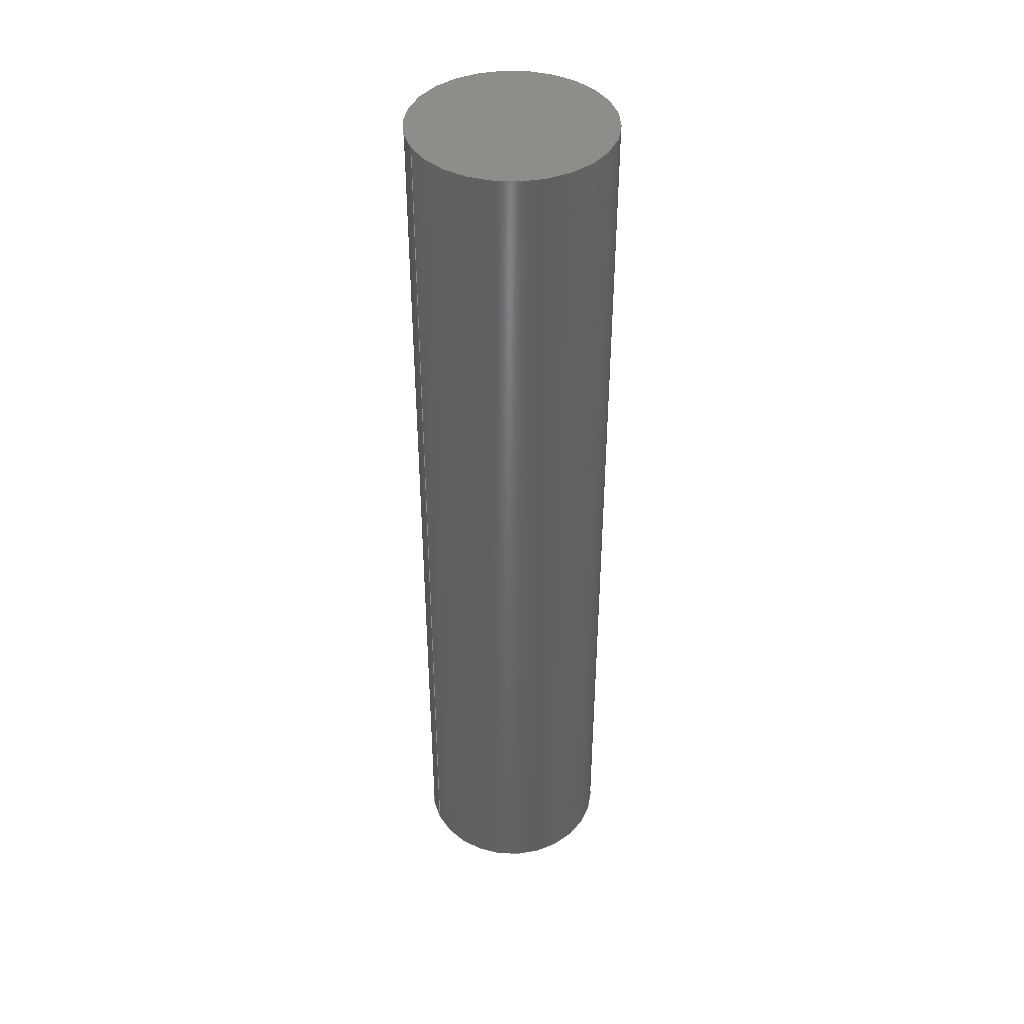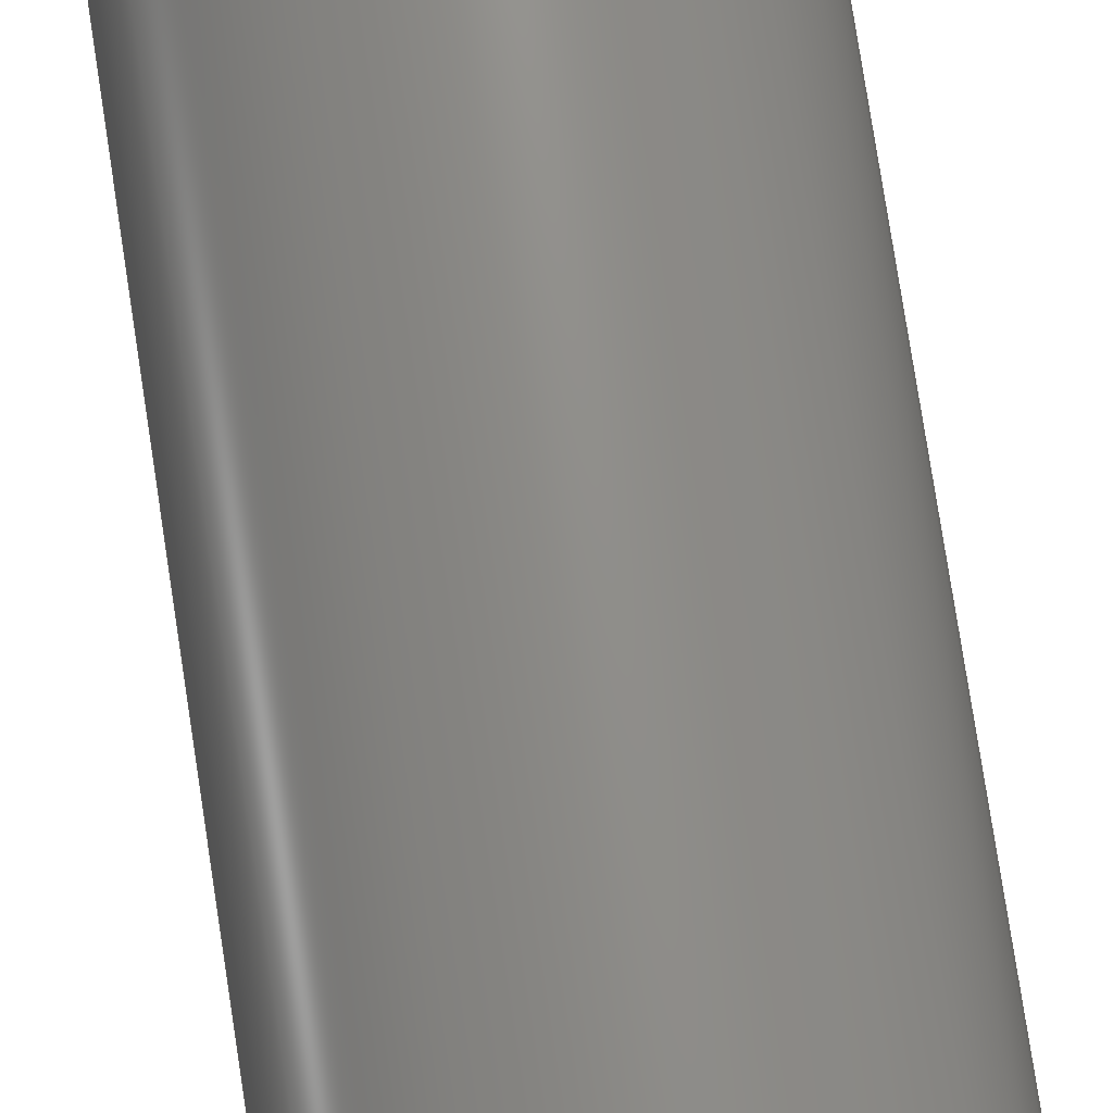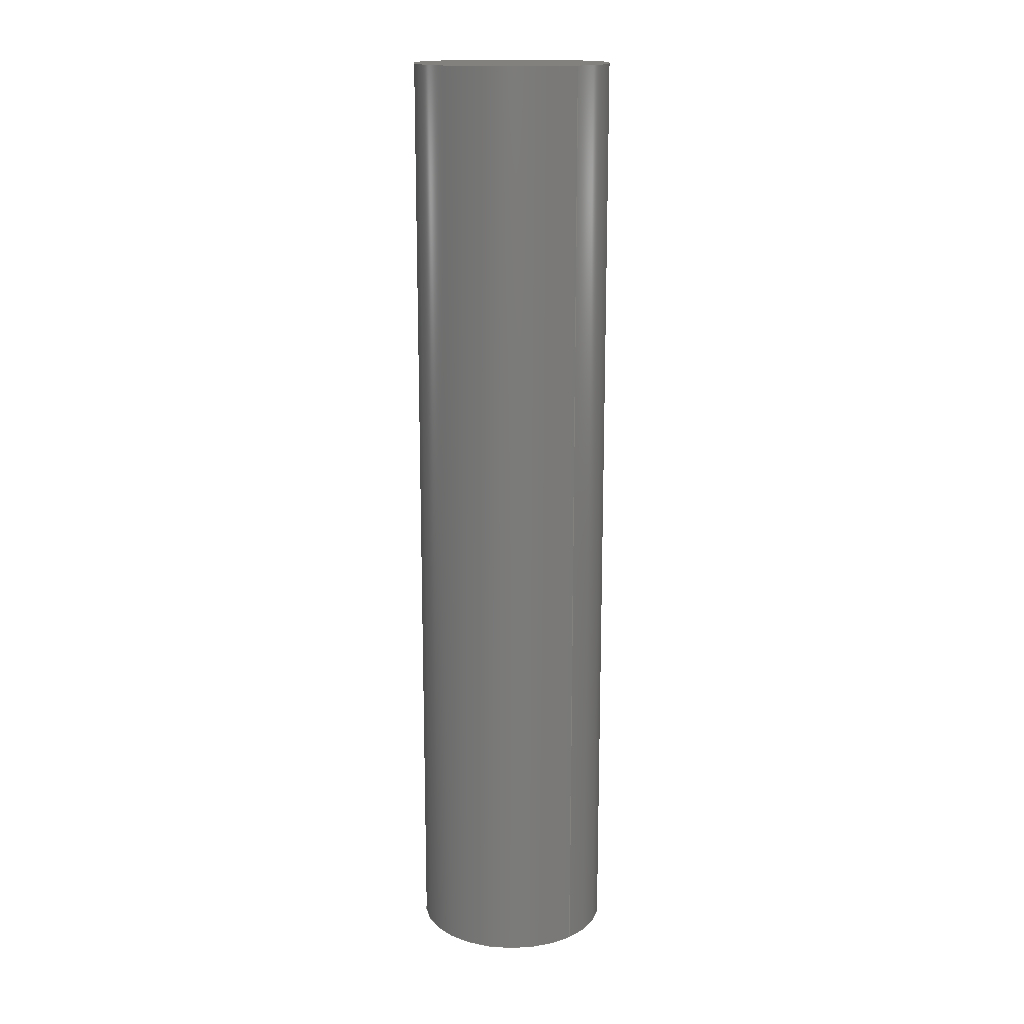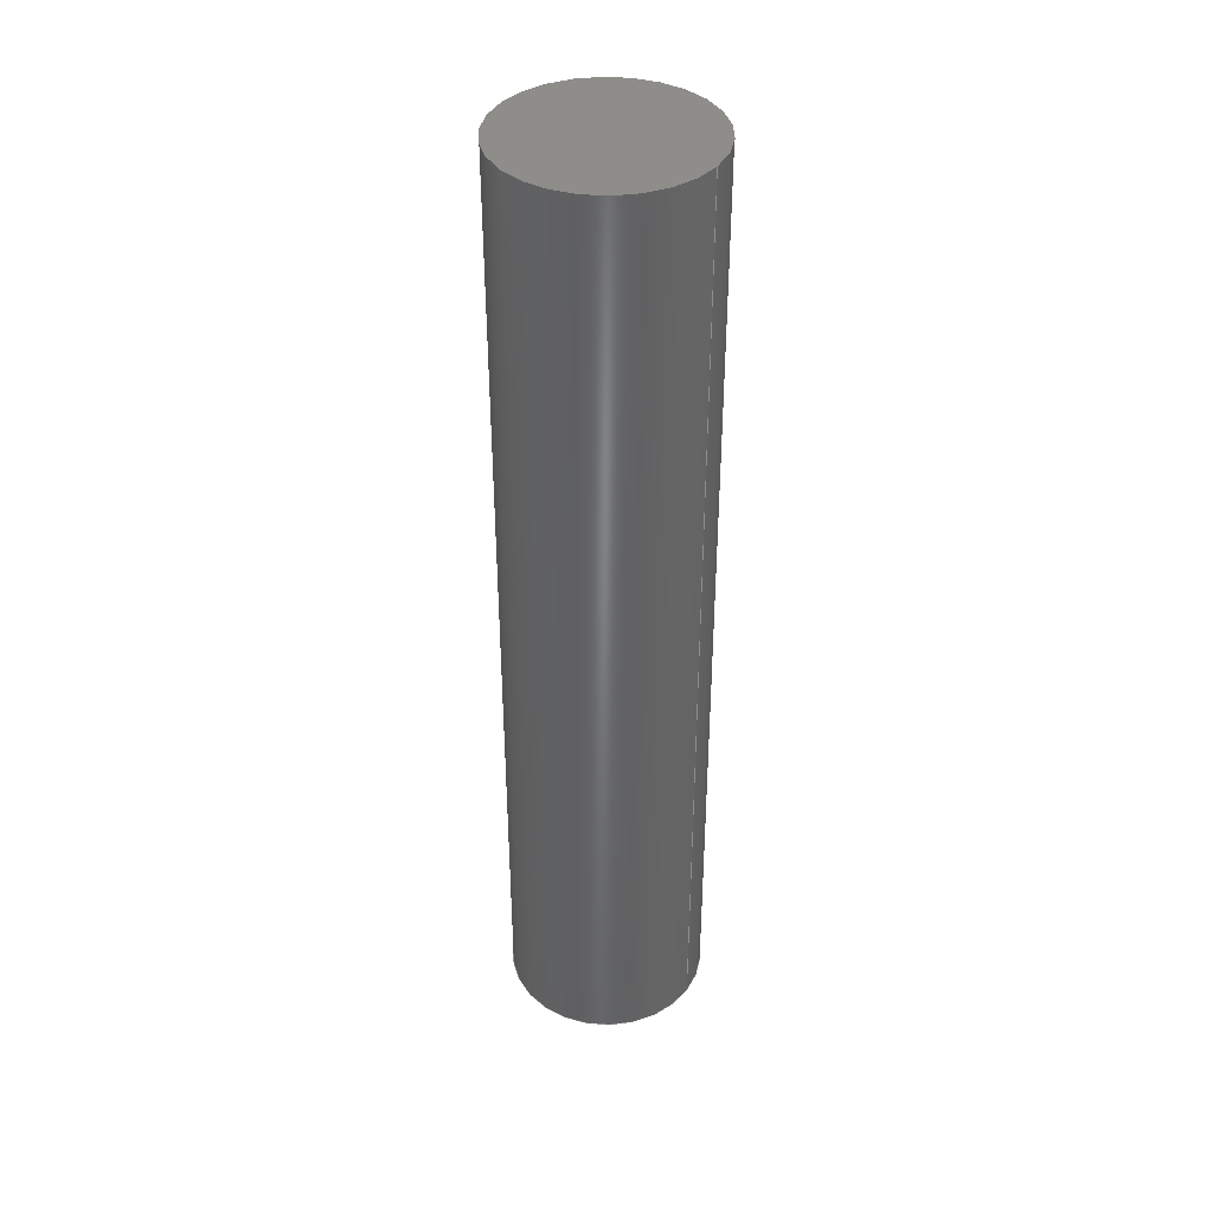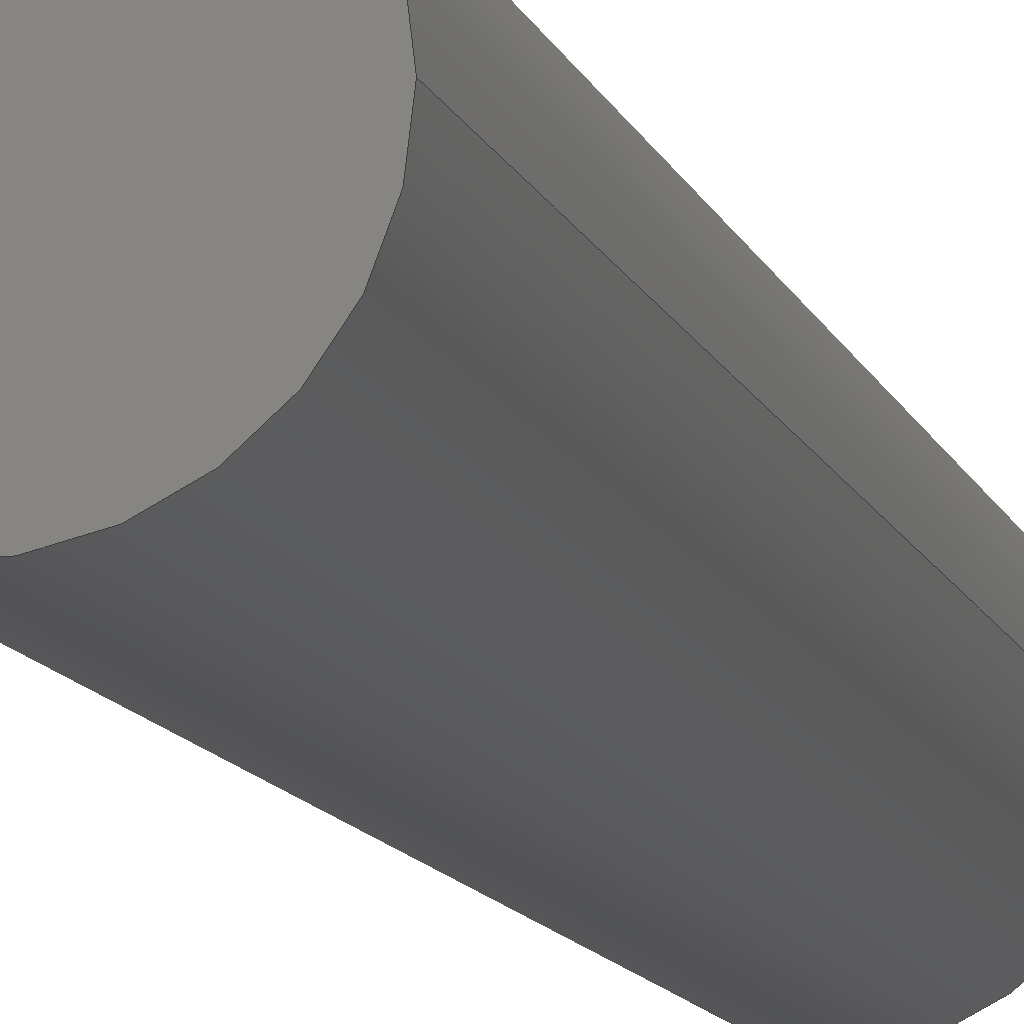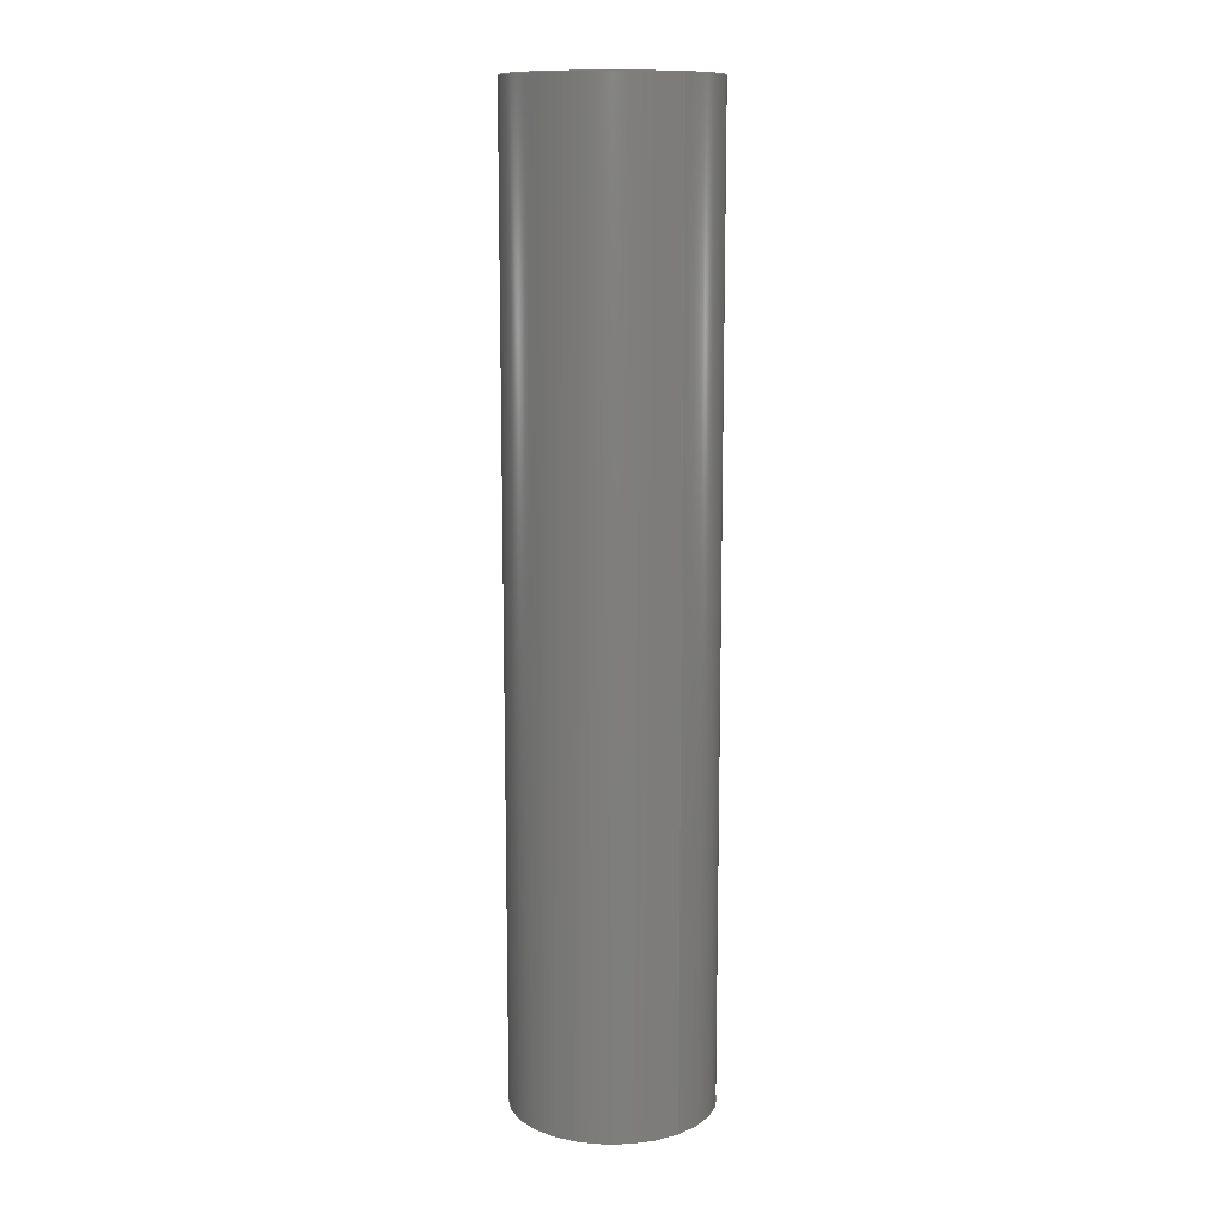
<metadata>
{"format":"step","ext":"step","renderer":"f3d","projection":"perspective","resolution":1024,"background":"white","views":[{"elev":41.9,"azim":-25.1,"up":"+Z"},{"elev":74.6,"azim":171.4,"up":"+Y"},{"elev":16.0,"azim":-130.2,"up":"+Z"},{"elev":39.4,"azim":32.7,"up":"+Z"},{"elev":-10.9,"azim":-165.8,"up":"+Y"},{"elev":12.0,"azim":-127.0,"up":"+Z"}]}
</metadata>
<code>
ISO-10303-21;
DATA;
#1 = DIRECTION ( 'NONE',  ( 1, 0, 0 ) ) ;
#2 = VECTOR ( 'NONE', #78, 1000 ) ;
#3 = EDGE_CURVE ( 'NONE', #14, #121, #54, .T. ) ;
#4 = FACE_OUTER_BOUND ( 'NONE', #88, .T. ) ;
#5 = CARTESIAN_POINT ( 'NONE',  ( 0, 0, -13.5 ) ) ;
#6 = CLOSED_SHELL ( 'NONE', ( #120, #62, #13, #95 ) ) ;
#7 =( GEOMETRIC_REPRESENTATION_CONTEXT ( 3 ) GLOBAL_UNCERTAINTY_ASSIGNED_CONTEXT ( ( #38 ) ) GLOBAL_UNIT_ASSIGNED_CONTEXT ( ( #90, #82, #36 ) ) REPRESENTATION_CONTEXT ( 'NONE', 'WORKASPACE' ) );
#8 = CARTESIAN_POINT ( 'NONE',  ( 0, 0, -13.5 ) ) ;
#9 = DIRECTION ( 'NONE',  ( 1, 0, 0 ) ) ;
#10 = CARTESIAN_POINT ( 'NONE',  ( -2.25, 2.755e-16, 8 ) ) ;
#11 = EDGE_CURVE ( 'NONE', #86, #14, #40, .T. ) ;
#12 = PRODUCT_DEFINITION_FORMATION_WITH_SPECIFIED_SOURCE ( 'ANY', '', #25, .NOT_KNOWN. ) ;
#13 = ADVANCED_FACE ( 'NONE', ( #4 ), #114, .F. ) ;
#14 = VERTEX_POINT ( 'NONE', #24 ) ;
#15 = CARTESIAN_POINT ( 'NONE',  ( 0, 0, 8 ) ) ;
#16 = CIRCLE ( 'NONE', #117, 2.25 ) ;
#17 = SURFACE_STYLE_USAGE ( .BOTH. , #81 ) ;
#18 = DIRECTION ( 'NONE',  ( 0, 0, 1 ) ) ;
#19 =( GEOMETRIC_REPRESENTATION_CONTEXT ( 3 ) GLOBAL_UNCERTAINTY_ASSIGNED_CONTEXT ( ( #92 ) ) GLOBAL_UNIT_ASSIGNED_CONTEXT ( ( #89, #111, #101 ) ) REPRESENTATION_CONTEXT ( 'NONE', 'WORKASPACE' ) );
#20 = PRODUCT_CONTEXT ( 'NONE', #53, 'mechanical' ) ;
#21 = EDGE_LOOP ( 'NONE', ( #76, #59, #108, #26 ) ) ;
#22 = COLOUR_RGB ( '',0.7922, 0.8196, 0.9333 ) ;
#23 = PRESENTATION_LAYER_ASSIGNMENT (  '', '', ( #60 ) ) ;
#24 = CARTESIAN_POINT ( 'NONE',  ( 2.25, 0, 8 ) ) ;
#25 = PRODUCT ( 'Index Proximal Pin', 'Index Proximal Pin', '', ( #20 ) ) ;
#26 = ORIENTED_EDGE ( 'NONE', *, *, #11, .F. ) ;
#27 = ORIENTED_EDGE ( 'NONE', *, *, #51, .F. ) ;
#28 = APPLICATION_PROTOCOL_DEFINITION ( 'draft international standard', 'automotive_design', 1998, #53 ) ;
#29 = DIRECTION ( 'NONE',  ( 0, 0, 1 ) ) ;
#30 = DIRECTION ( 'NONE',  ( 1, 0, 0 ) ) ;
#31 = CIRCLE ( 'NONE', #100, 2.25 ) ;
#32 = AXIS2_PLACEMENT_3D ( 'NONE', #15, #110, #67 ) ;
#33 = VERTEX_POINT ( 'NONE', #63 ) ;
#34 = EDGE_LOOP ( 'NONE', ( #49, #57 ) ) ;
#35 = FILL_AREA_STYLE ('',( #48 ) ) ;
#36 =( NAMED_UNIT ( * ) SI_UNIT ( $, .STERADIAN. ) SOLID_ANGLE_UNIT ( ) );
#37 = CARTESIAN_POINT ( 'NONE',  ( 2.25, 0, -13.5 ) ) ;
#38 = UNCERTAINTY_MEASURE_WITH_UNIT (LENGTH_MEASURE( 1e-05 ), #90, 'distance_accuracy_value', 'NONE');
#39 = APPLICATION_PROTOCOL_DEFINITION ( 'draft international standard', 'automotive_design', 1998, #64 ) ;
#40 = LINE ( 'NONE', #66, #2 ) ;
#41 = DIRECTION ( 'NONE',  ( 1, 0, 0 ) ) ;
#42 = ORIENTED_EDGE ( 'NONE', *, *, #83, .F. ) ;
#43 = FACE_OUTER_BOUND ( 'NONE', #52, .T. ) ;
#44 = PLANE ( 'NONE',  #122 ) ;
#45 = ADVANCED_BREP_SHAPE_REPRESENTATION ( 'Index Proximal Pin', ( #61, #112 ), #7 ) ;
#46 = CARTESIAN_POINT ( 'NONE',  ( 0, 0, 8 ) ) ;
#47 = AXIS2_PLACEMENT_3D ( 'NONE', #125, #115, #71 ) ;
#48 = FILL_AREA_STYLE_COLOUR ( '', #22 ) ;
#49 = ORIENTED_EDGE ( 'NONE', *, *, #3, .T. ) ;
#50 = MECHANICAL_DESIGN_GEOMETRIC_PRESENTATION_REPRESENTATION (  '', ( #60 ), #19 ) ;
#51 = EDGE_CURVE ( 'NONE', #86, #33, #118, .T. ) ;
#52 = EDGE_LOOP ( 'NONE', ( #79, #72, #113, #42 ) ) ;
#53 = APPLICATION_CONTEXT ( 'automotive_design' ) ;
#54 = CIRCLE ( 'NONE', #32, 2.25 ) ;
#55 = DIRECTION ( 'NONE',  ( 0, 0, 1 ) ) ;
#56 = CYLINDRICAL_SURFACE ( 'NONE', #47, 2.25 ) ;
#57 = ORIENTED_EDGE ( 'NONE', *, *, #83, .T. ) ;
#58 = FACE_OUTER_BOUND ( 'NONE', #34, .T. ) ;
#59 = ORIENTED_EDGE ( 'NONE', *, *, #80, .T. ) ;
#60 = STYLED_ITEM ( 'NONE', ( #96 ), #61 ) ;
#61 = MANIFOLD_SOLID_BREP ( 'Boss-Extrude1', #6 ) ;
#62 = ADVANCED_FACE ( 'NONE', ( #43 ), #119, .T. ) ;
#63 = CARTESIAN_POINT ( 'NONE',  ( -2.25, 2.755e-16, -13.5 ) ) ;
#64 = APPLICATION_CONTEXT ( 'automotive_design' ) ;
#65 = AXIS2_PLACEMENT_3D ( 'NONE', #99, #68, #123 ) ;
#66 = CARTESIAN_POINT ( 'NONE',  ( 2.25, 0, -13.5 ) ) ;
#67 = DIRECTION ( 'NONE',  ( 1, 0, 0 ) ) ;
#68 = DIRECTION ( 'NONE',  ( 0, 0, 1 ) ) ;
#69 = CARTESIAN_POINT ( 'NONE',  ( -2.25, 2.755e-16, -13.5 ) ) ;
#70 = FACE_OUTER_BOUND ( 'NONE', #21, .T. ) ;
#71 = DIRECTION ( 'NONE',  ( 1, 0, 0 ) ) ;
#72 = ORIENTED_EDGE ( 'NONE', *, *, #109, .T. ) ;
#73 = SHAPE_DEFINITION_REPRESENTATION ( #77, #45 ) ;
#74 = AXIS2_PLACEMENT_3D ( 'NONE', #102, #55, #30 ) ;
#75 = PRODUCT_DEFINITION_CONTEXT ( 'detailed design', #64, 'design' ) ;
#76 = ORIENTED_EDGE ( 'NONE', *, *, #51, .T. ) ;
#77 = PRODUCT_DEFINITION_SHAPE ( 'NONE', 'NONE',  #107 ) ;
#78 = DIRECTION ( 'NONE',  ( 0, 0, 1 ) ) ;
#79 = ORIENTED_EDGE ( 'NONE', *, *, #80, .F. ) ;
#80 = EDGE_CURVE ( 'NONE', #33, #121, #97, .T. ) ;
#81 = SURFACE_SIDE_STYLE ('',( #94 ) ) ;
#82 =( NAMED_UNIT ( * ) PLANE_ANGLE_UNIT ( ) SI_UNIT ( $, .RADIAN. ) );
#83 = EDGE_CURVE ( 'NONE', #121, #14, #31, .T. ) ;
#84 = DIRECTION ( 'NONE',  ( 0, 0, 1 ) ) ;
#85 = DIRECTION ( 'NONE',  ( 1, 0, -0 ) ) ;
#86 = VERTEX_POINT ( 'NONE', #37 ) ;
#87 = PRODUCT_RELATED_PRODUCT_CATEGORY ( 'part', '', ( #25 ) ) ;
#88 = EDGE_LOOP ( 'NONE', ( #27, #116 ) ) ;
#89 =( LENGTH_UNIT ( ) NAMED_UNIT ( * ) SI_UNIT ( .MILLI., .METRE. ) );
#90 =( LENGTH_UNIT ( ) NAMED_UNIT ( * ) SI_UNIT ( .MILLI., .METRE. ) );
#91 = DIRECTION ( 'NONE',  ( 0, 0, 1 ) ) ;
#92 = UNCERTAINTY_MEASURE_WITH_UNIT (LENGTH_MEASURE( 1e-05 ), #89, 'distance_accuracy_value', 'NONE');
#93 = VECTOR ( 'NONE', #29, 1000 ) ;
#94 = SURFACE_STYLE_FILL_AREA ( #35 ) ;
#95 = ADVANCED_FACE ( 'NONE', ( #58 ), #44, .T. ) ;
#96 = PRESENTATION_STYLE_ASSIGNMENT (( #17 ) ) ;
#97 = LINE ( 'NONE', #69, #93 ) ;
#98 = DIRECTION ( 'NONE',  ( 0, 0, 1 ) ) ;
#99 = CARTESIAN_POINT ( 'NONE',  ( 0, 0, -13.5 ) ) ;
#100 = AXIS2_PLACEMENT_3D ( 'NONE', #46, #98, #124 ) ;
#101 =( NAMED_UNIT ( * ) SI_UNIT ( $, .STERADIAN. ) SOLID_ANGLE_UNIT ( ) );
#102 = CARTESIAN_POINT ( 'NONE',  ( 0, 0, -13.5 ) ) ;
#103 = DIRECTION ( 'NONE',  ( 0, 0, 1 ) ) ;
#104 = AXIS2_PLACEMENT_3D ( 'NONE', #5, #18, #41 ) ;
#105 = CARTESIAN_POINT ( 'NONE',  ( 0, 0, 8 ) ) ;
#106 = CARTESIAN_POINT ( 'NONE',  ( 0, 0, 0 ) ) ;
#107 = PRODUCT_DEFINITION ( 'UNKNOWN', '', #12, #75 ) ;
#108 = ORIENTED_EDGE ( 'NONE', *, *, #3, .F. ) ;
#109 = EDGE_CURVE ( 'NONE', #33, #86, #16, .T. ) ;
#110 = DIRECTION ( 'NONE',  ( 0, 0, 1 ) ) ;
#111 =( NAMED_UNIT ( * ) PLANE_ANGLE_UNIT ( ) SI_UNIT ( $, .RADIAN. ) );
#112 = AXIS2_PLACEMENT_3D ( 'NONE', #106, #84, #1 ) ;
#113 = ORIENTED_EDGE ( 'NONE', *, *, #11, .T. ) ;
#114 = PLANE ( 'NONE',  #65 ) ;
#115 = DIRECTION ( 'NONE',  ( 0, 0, 1 ) ) ;
#116 = ORIENTED_EDGE ( 'NONE', *, *, #109, .F. ) ;
#117 = AXIS2_PLACEMENT_3D ( 'NONE', #8, #91, #9 ) ;
#118 = CIRCLE ( 'NONE', #104, 2.25 ) ;
#119 = CYLINDRICAL_SURFACE ( 'NONE', #74, 2.25 ) ;
#120 = ADVANCED_FACE ( 'NONE', ( #70 ), #56, .T. ) ;
#121 = VERTEX_POINT ( 'NONE', #10 ) ;
#122 = AXIS2_PLACEMENT_3D ( 'NONE', #105, #103, #85 ) ;
#123 = DIRECTION ( 'NONE',  ( 1, 0, -0 ) ) ;
#124 = DIRECTION ( 'NONE',  ( 1, 0, 0 ) ) ;
#125 = CARTESIAN_POINT ( 'NONE',  ( 0, 0, -13.5 ) ) ;
ENDSEC;
END-ISO-10303-21;

</code>
